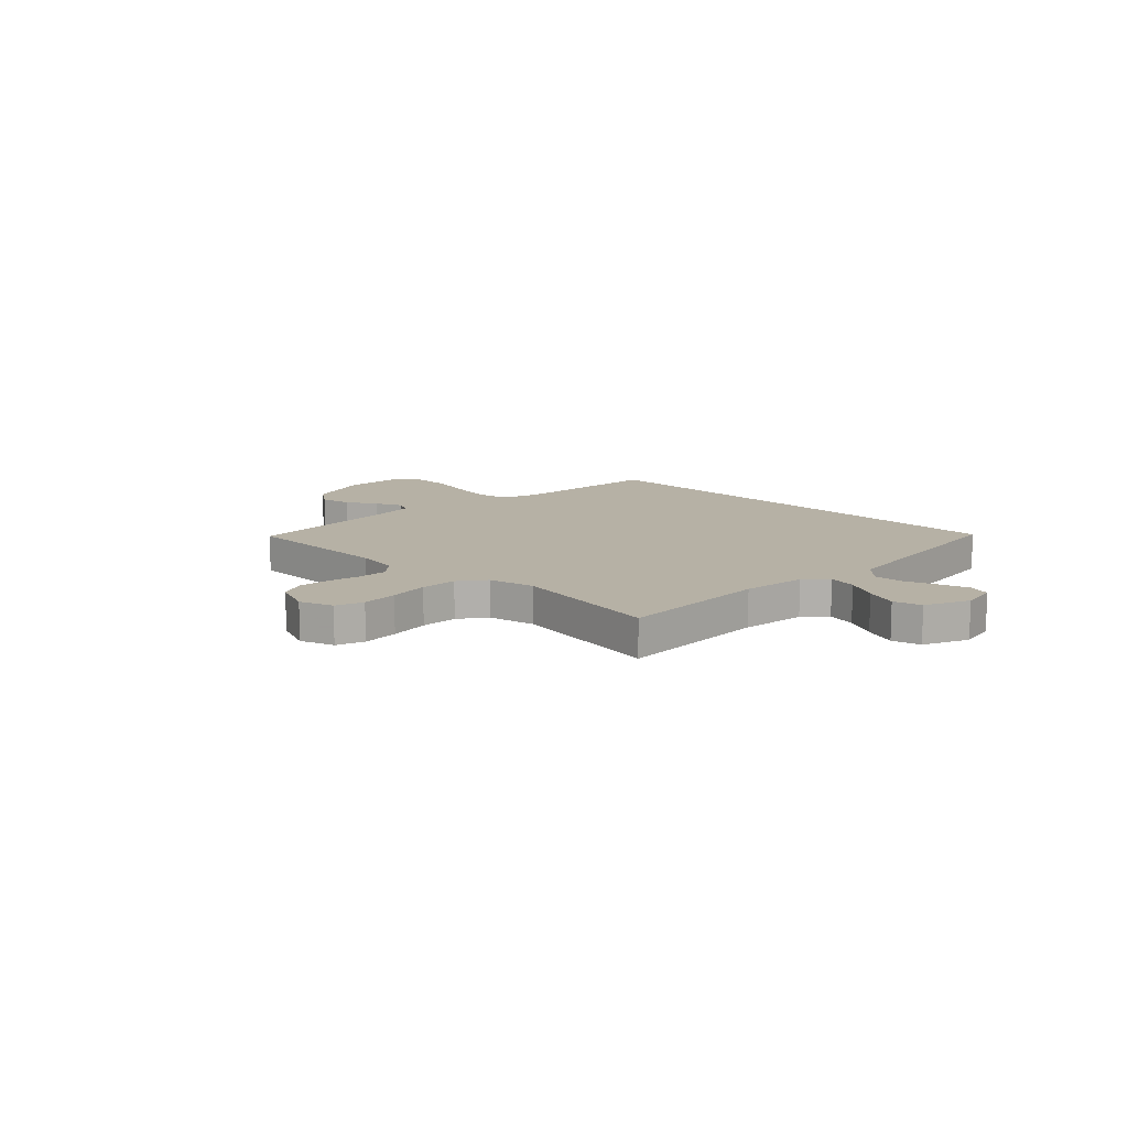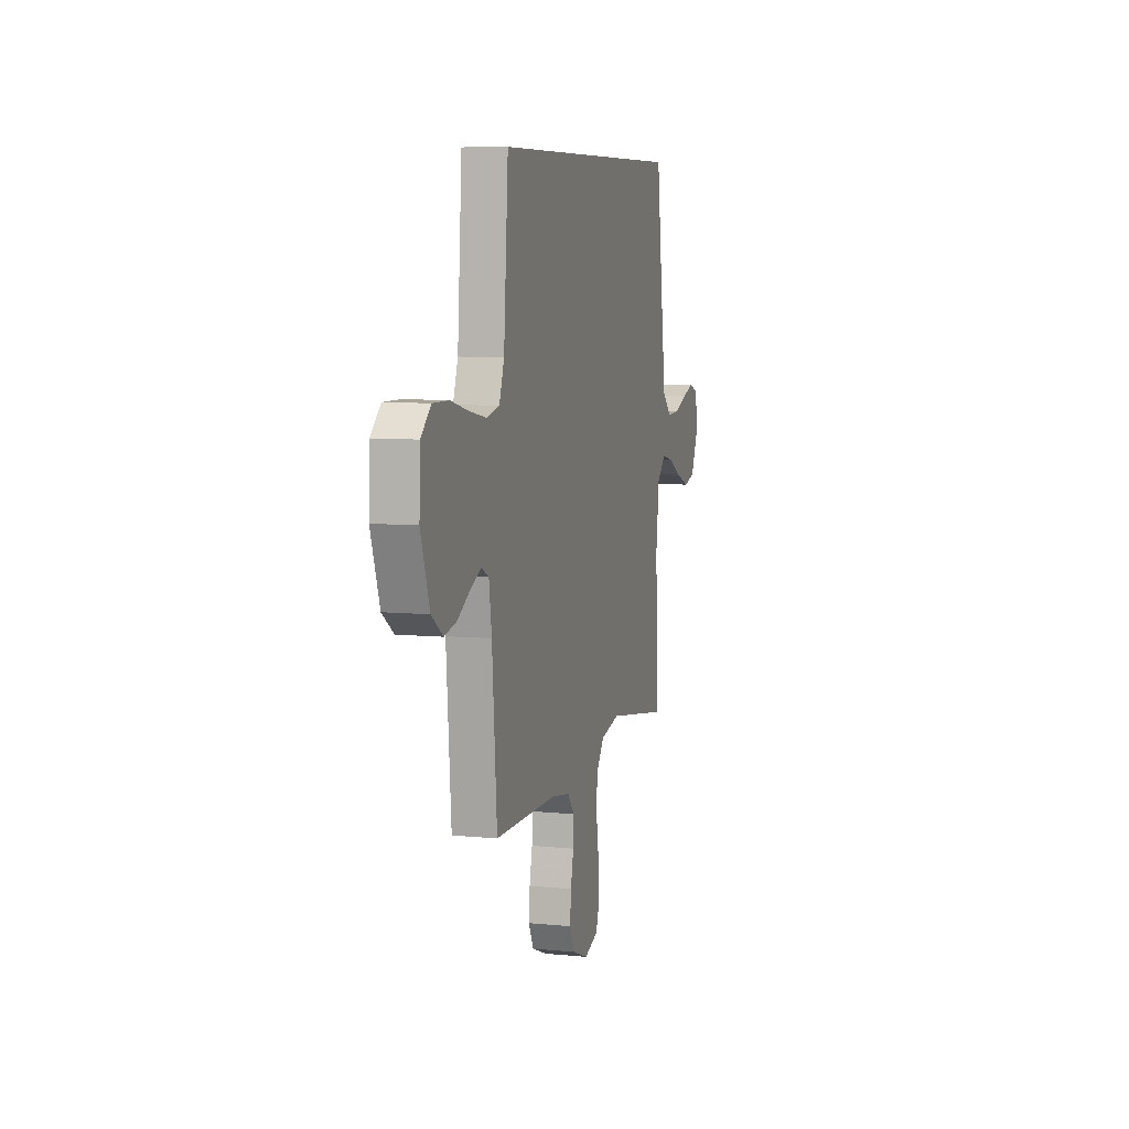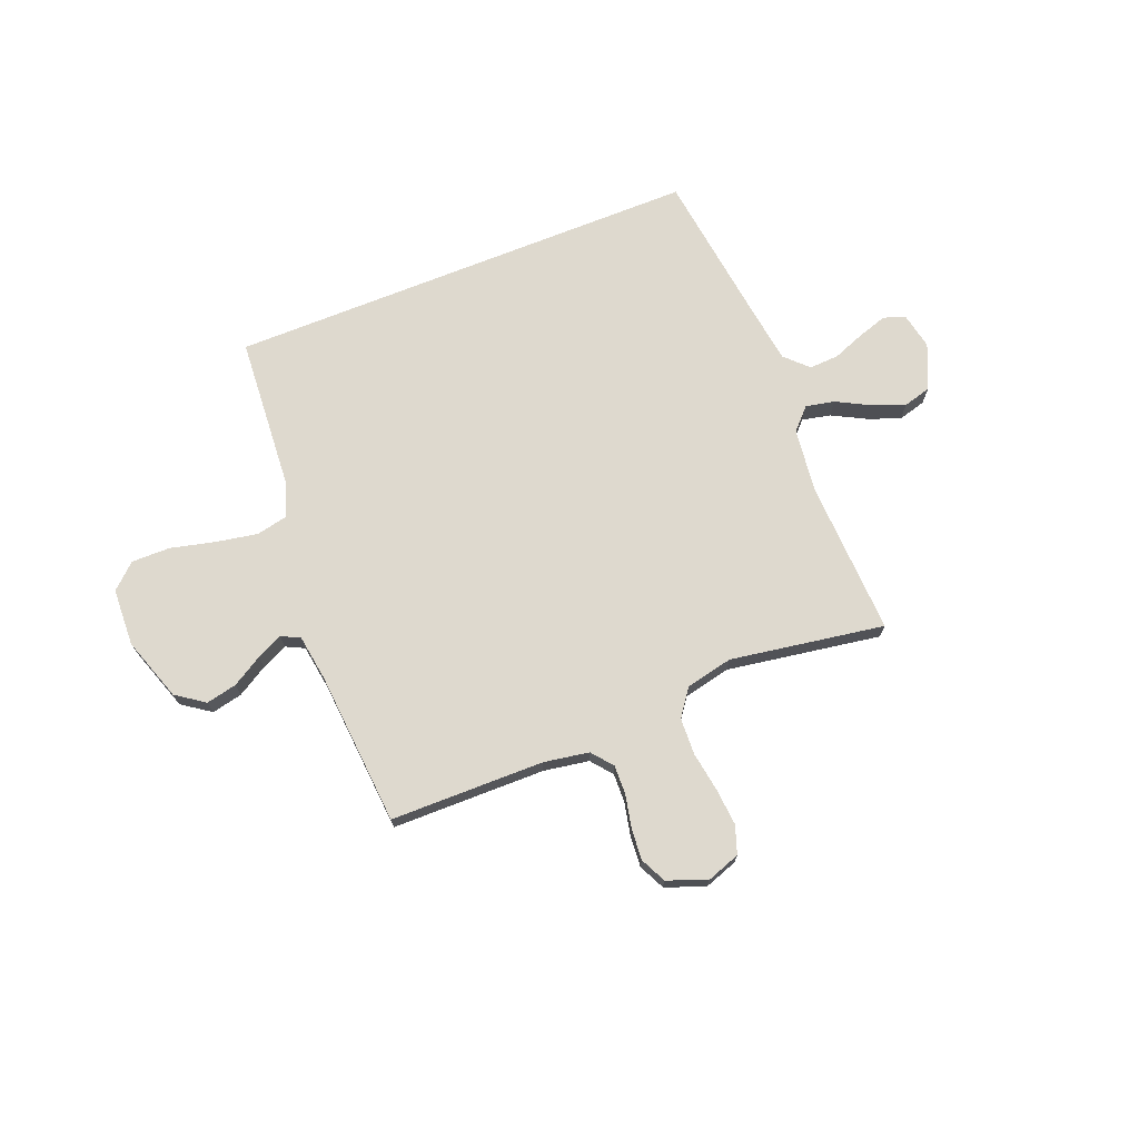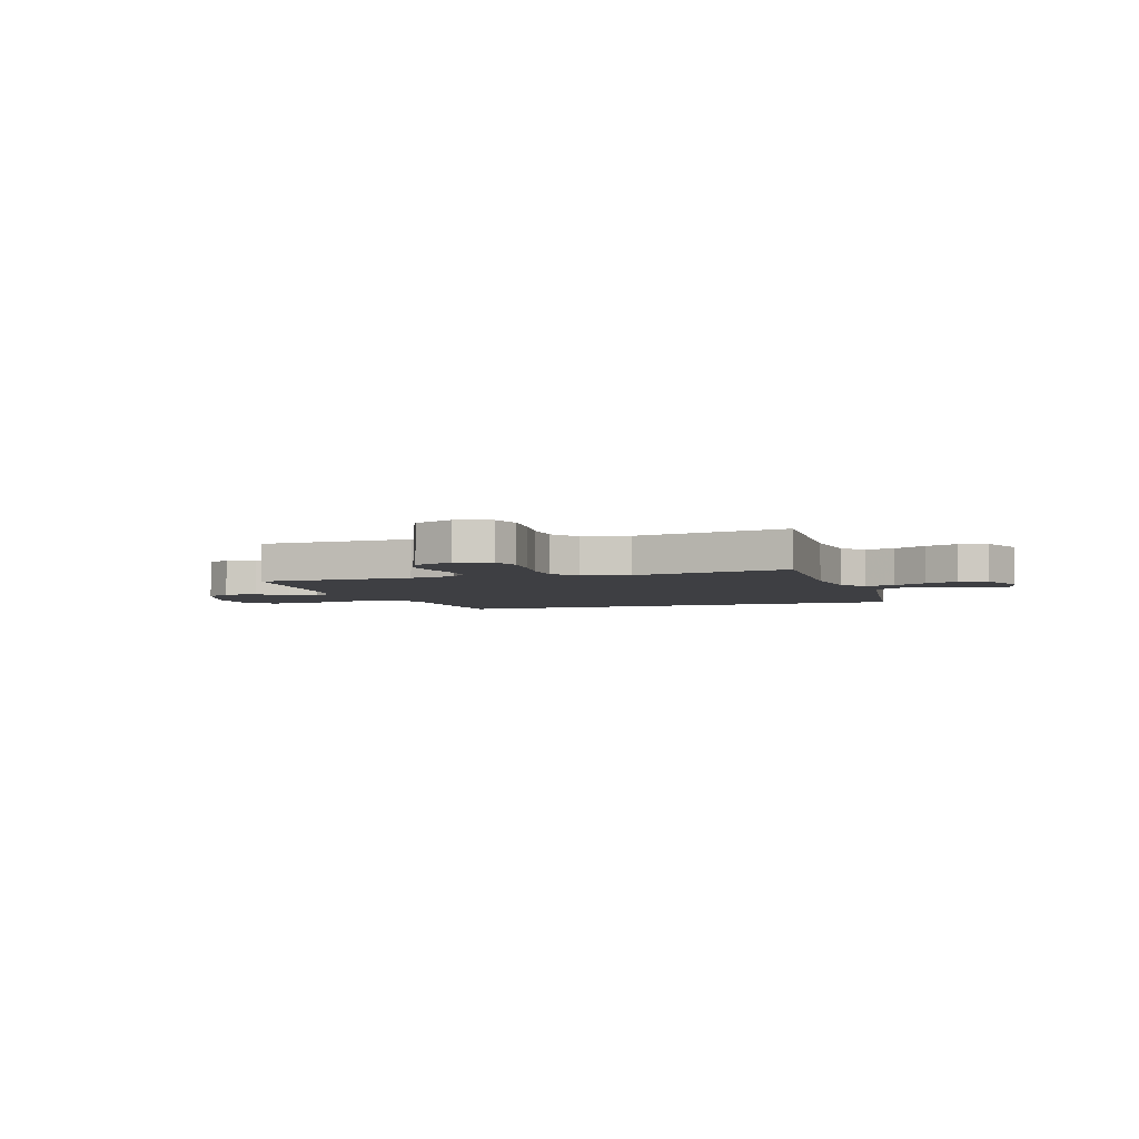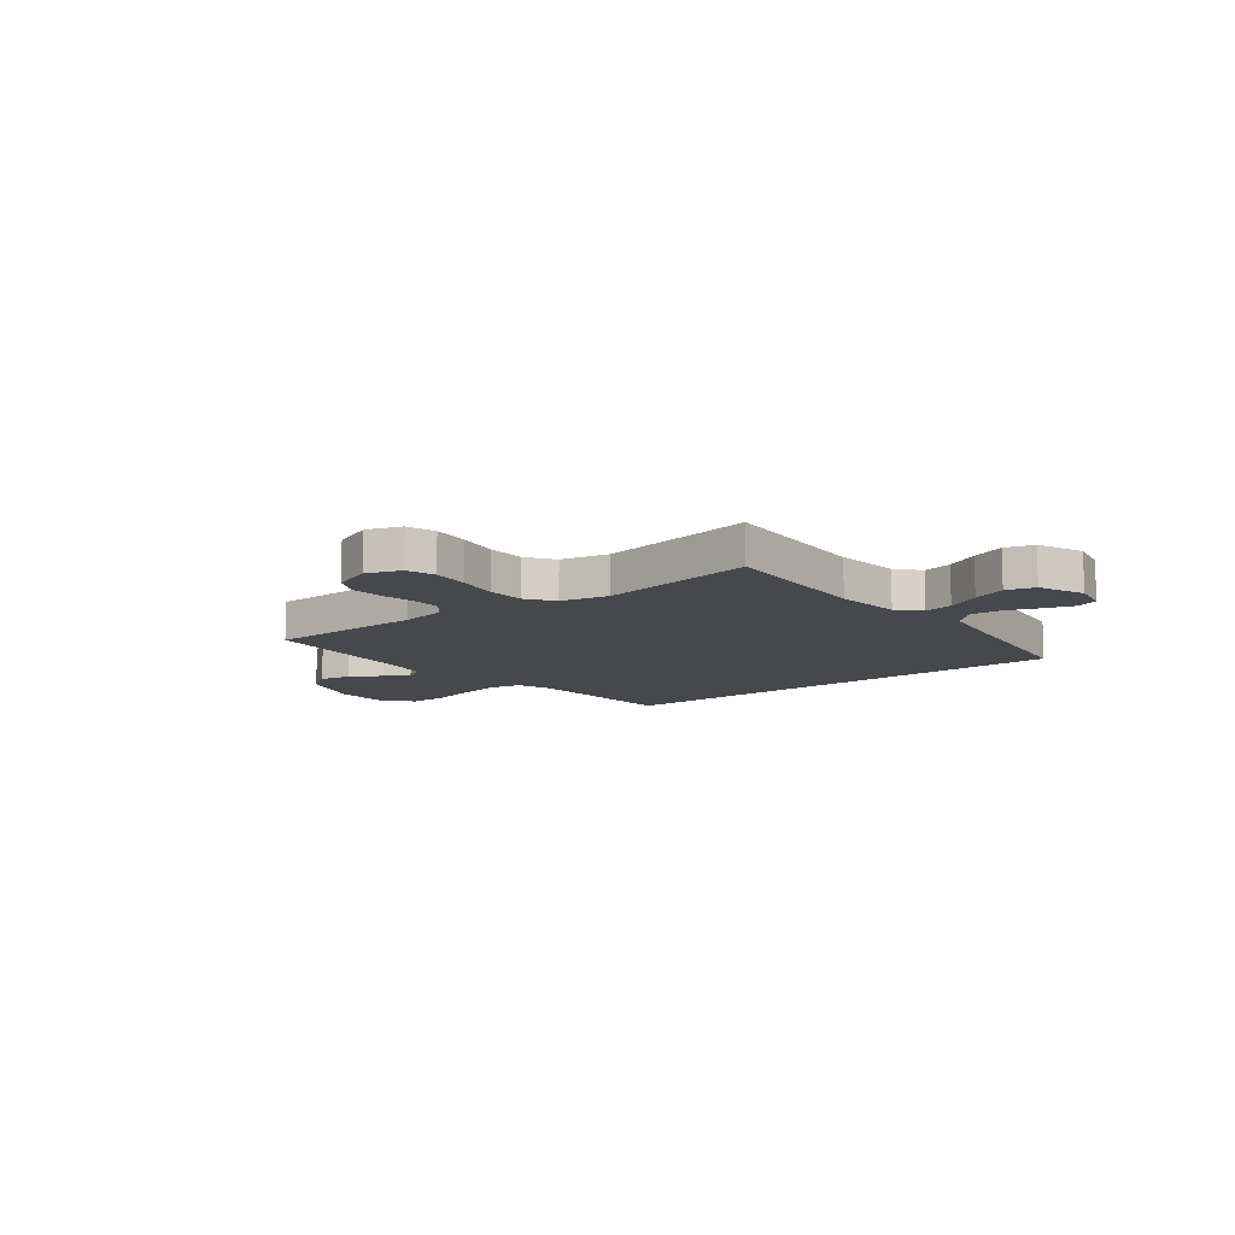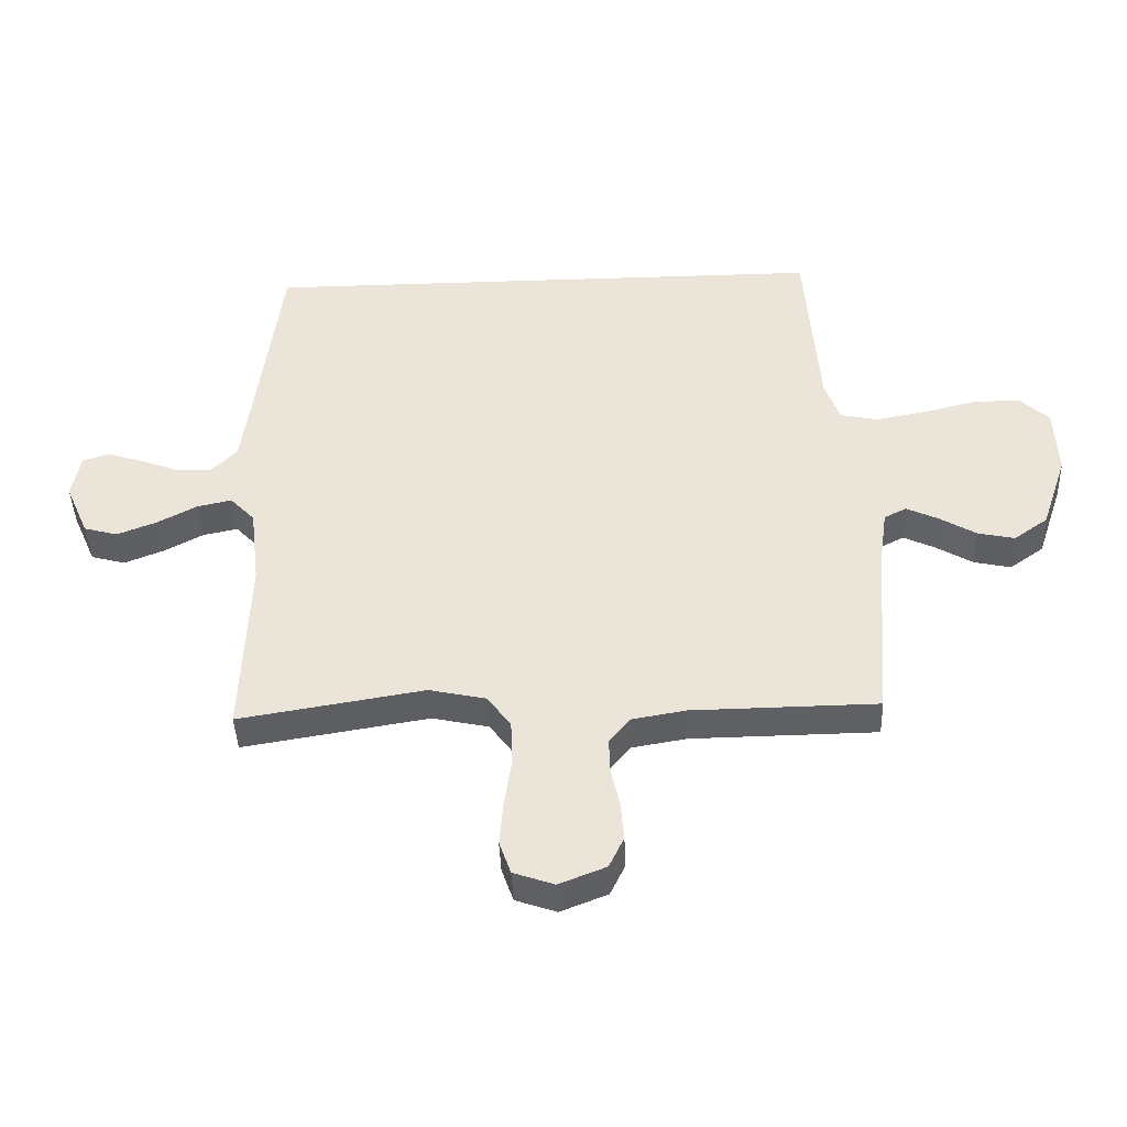
<metadata>
{"format":"obj","ext":"obj","renderer":"f3d","projection":"perspective","resolution":1024,"background":"white","views":[{"elev":12.0,"azim":-135.4,"up":"+Y"},{"elev":7.7,"azim":105.6,"up":"+Z"},{"elev":71.5,"azim":158.1,"up":"+Y"},{"elev":-4.2,"azim":-162.3,"up":"+Y"},{"elev":-11.2,"azim":-142.4,"up":"+Y"},{"elev":-42.3,"azim":2.2,"up":"+Z"}]}
</metadata>
<code>
v 0.5 0.07 -0.5
v 0.2 0.07 -0.504
v 0.112 0.07 -0.519
v 0.079 0.07 -0.56
v 0.081 0.07 -0.617
v 0.095 0.07 -0.681
v 0.1 0.07 -0.742
v 0.076 0.07 -0.792
v 0 0.07 -0.822
v -0.066 0.07 -0.799
v -0.085 0.07 -0.745
v -0.079 0.07 -0.673
v -0.067 0.07 -0.595
v -0.07 0.07 -0.523
v -0.108 0.07 -0.471
v -0.2 0.07 -0.451
v -0.5 0.07 -0.5
v -0.489 0.07 -0.2
v -0.504 0.07 -0.073
v -0.544 0.07 -0.031
v -0.6 0.07 -0.043
v -0.664 0.07 -0.077
v -0.728 0.07 -0.102
v -0.783 0.07 -0.087
v -0.821 0.07 0
v -0.807 0.07 0.072
v -0.765 0.07 0.086
v -0.708 0.07 0.068
v -0.645 0.07 0.044
v -0.587 0.07 0.041
v -0.544 0.07 0.084
v -0.528 0.07 0.2
v -0.49 0.07 0.5
v 0.436 0.07 0.5
v 0.458 0.07 0.2
v 0.482 0.07 0.132
v 0.543 0.07 0.119
v 0.624 0.07 0.134
v 0.71 0.07 0.155
v 0.786 0.07 0.156
v 0.834 0.07 0.112
v 0.839 0.07 0
v 0.797 0.07 -0.124
v 0.742 0.07 -0.163
v 0.682 0.07 -0.15
v 0.623 0.07 -0.115
v 0.572 0.07 -0.091
v 0.536 0.07 -0.109
v 0.523 0.07 -0.2
v 0.5 0 -0.5
v 0.2 0 -0.504
v 0.112 0 -0.519
v 0.079 0 -0.56
v 0.081 0 -0.617
v 0.095 0 -0.681
v 0.1 0 -0.742
v 0.076 0 -0.792
v 0 0 -0.822
v -0.066 0 -0.799
v -0.085 0 -0.745
v -0.079 0 -0.673
v -0.067 0 -0.595
v -0.07 0 -0.523
v -0.108 0 -0.471
v -0.2 0 -0.451
v -0.5 0 -0.5
v -0.489 0 -0.2
v -0.504 0 -0.073
v -0.544 0 -0.031
v -0.6 0 -0.043
v -0.664 0 -0.077
v -0.728 0 -0.102
v -0.783 0 -0.087
v -0.821 0 0
v -0.807 0 0.072
v -0.765 0 0.086
v -0.708 0 0.068
v -0.645 0 0.044
v -0.587 0 0.041
v -0.544 0 0.084
v -0.528 0 0.2
v -0.49 0 0.5
v 0.436 0 0.5
v 0.458 0 0.2
v 0.482 0 0.132
v 0.543 0 0.119
v 0.624 0 0.134
v 0.71 0 0.155
v 0.786 0 0.156
v 0.834 0 0.112
v 0.839 0 0
v 0.797 0 -0.124
v 0.742 0 -0.163
v 0.682 0 -0.15
v 0.623 0 -0.115
v 0.572 0 -0.091
v 0.536 0 -0.109
v 0.523 0 -0.2
f 44 45 46
f 43 44 46
f 42 43 46
f 41 42 46
f 40 41 46
f 39 40 46
f 38 39 46
f 37 38 46 47
f 36 37 47 48
f 32 33 34 35
f 36 48 49
f 35 36 49
f 32 35 49
f 31 32 49
f 27 28 29
f 26 27 29
f 25 26 29
f 24 25 29
f 23 24 29
f 22 23 29
f 21 22 29
f 20 21 29 30
f 49 1 2
f 31 49 2
f 30 31 2
f 20 30 2
f 19 20 2
f 11 12 13
f 10 11 13
f 9 10 13
f 8 9 13
f 7 8 13
f 6 7 13
f 5 6 13
f 4 5 13 14
f 3 4 14 15
f 2 3 15
f 19 2 15
f 18 19 15
f 18 15 16
f 16 17 18
f 95 94 93
f 95 93 92
f 95 92 91
f 95 91 90
f 95 90 89
f 95 89 88
f 95 88 87
f 96 95 87 86
f 97 96 86 85
f 84 83 82 81
f 98 97 85
f 98 85 84
f 98 84 81
f 98 81 80
f 78 77 76
f 78 76 75
f 78 75 74
f 78 74 73
f 78 73 72
f 78 72 71
f 78 71 70
f 79 78 70 69
f 51 50 98
f 51 98 80
f 51 80 79
f 51 79 69
f 51 69 68
f 62 61 60
f 62 60 59
f 62 59 58
f 62 58 57
f 62 57 56
f 62 56 55
f 62 55 54
f 63 62 54 53
f 64 63 53 52
f 64 52 51
f 64 51 68
f 64 68 67
f 65 64 67
f 67 66 65
f 1 50 51 2
f 2 51 52 3
f 3 52 53 4
f 4 53 54 5
f 5 54 55 6
f 6 55 56 7
f 7 56 57 8
f 8 57 58 9
f 9 58 59 10
f 10 59 60 11
f 11 60 61 12
f 12 61 62 13
f 13 62 63 14
f 14 63 64 15
f 15 64 65 16
f 16 65 66 17
f 17 66 67 18
f 18 67 68 19
f 19 68 69 20
f 20 69 70 21
f 21 70 71 22
f 22 71 72 23
f 23 72 73 24
f 24 73 74 25
f 25 74 75 26
f 26 75 76 27
f 27 76 77 28
f 28 77 78 29
f 29 78 79 30
f 30 79 80 31
f 31 80 81 32
f 32 81 82 33
f 33 82 83 34
f 34 83 84 35
f 35 84 85 36
f 36 85 86 37
f 37 86 87 38
f 38 87 88 39
f 39 88 89 40
f 40 89 90 41
f 41 90 91 42
f 42 91 92 43
f 43 92 93 44
f 44 93 94 45
f 45 94 95 46
f 46 95 96 47
f 47 96 97 48
f 48 97 98 49
f 49 98 50 1

</code>
